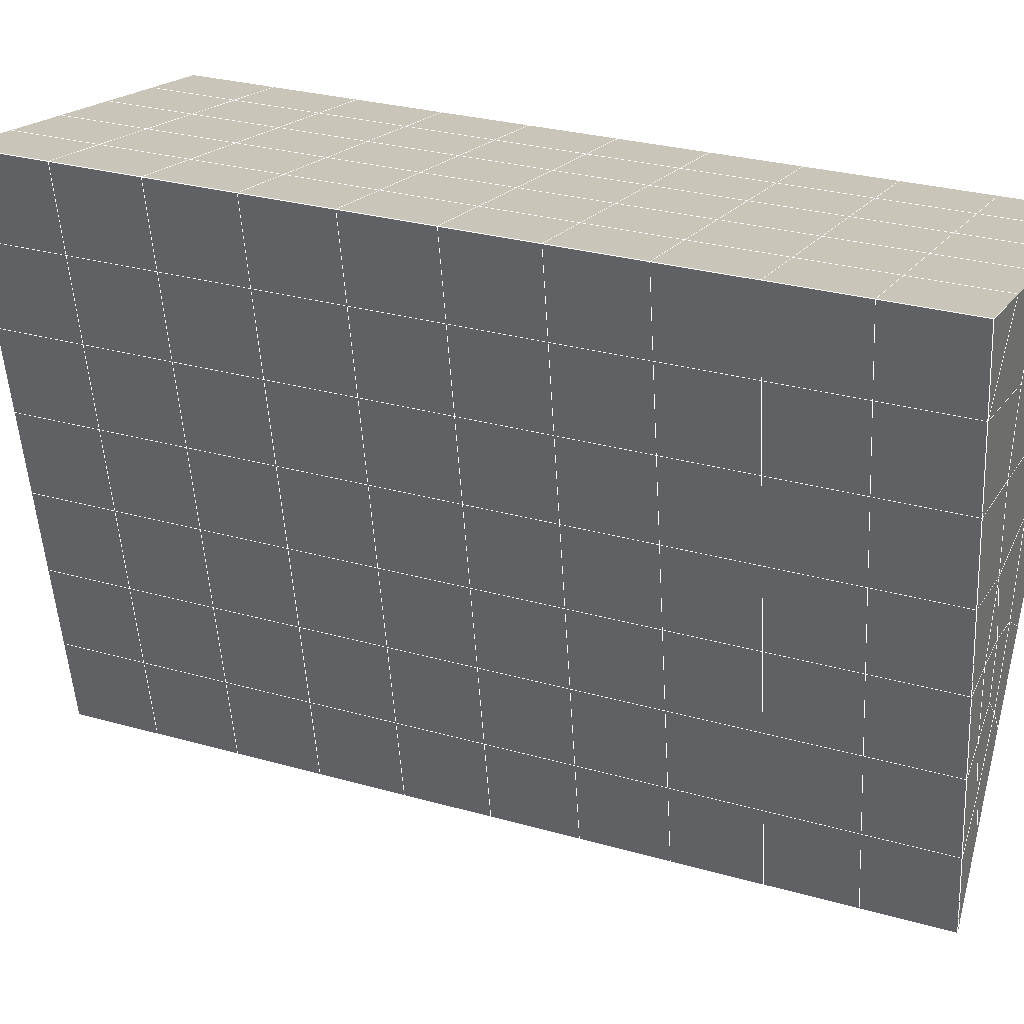
<metadata>
{"format":"obj","ext":"obj","renderer":"f3d","projection":"perspective","resolution":1024,"background":"white","views":[{"elev":18.6,"azim":-67.3,"up":"+Y"}]}
</metadata>
<code>
v 49 13.36 20.7
v 51 13.36 20.7
v 50.89 11.41 20.57
v 49.04 11.1 20.54
v 49 13.2 22.9
v 51 13.2 22.9
v 49 13.05 25.09
v 51 13.05 25.09
v 49 12.9 27.29
v 51 12.9 27.29
v 49 12.74 29.48
v 51 12.74 29.48
v 49 12.59 31.68
v 51 12.59 31.68
v 49 12.44 33.87
v 51 12.44 33.87
v 49 12.28 36.06
v 51 12.28 36.06
v 49 12.13 38.26
v 51 12.13 38.26
v 49 11.98 40.45
v 51 11.98 40.45
v 49 11.82 42.65
v 51 11.82 42.65
v 48.58 9.66 42.5
v 50.89 9.496 42.49
v 48.54 7.673 42.36
v 50.12 7.761 42.37
v 49.04 5.465 42.2
v 51.12 6.142 42.25
v 49.84 3.796 42.09
v 51.02 3.78 42.09
v 49.96 2.316 41.98
v 50.69 1.806 41.95
v 49.26 1.738 41.94
v 49.99 0.1342 41.83
v 48.57 1.135 41.9
v 49.29 -1.003 41.75
v 48.57 1.288 39.71
v 49.29 -0.8497 39.56
v 48.57 1.442 37.51
v 49.29 -0.6959 37.36
v 48.57 1.595 35.32
v 49.29 -0.5429 35.17
v 48.57 1.748 33.12
v 49.29 -0.3895 32.97
v 48.57 1.902 30.93
v 49.29 -0.2356 30.78
v 48.57 2.055 28.73
v 49.29 -0.08246 28.58
v 48.57 2.209 26.54
v 49.29 0.07117 26.39
v 48.57 2.362 24.34
v 49.29 0.2246 24.19
v 48.57 2.516 22.15
v 49.29 0.378 22
v 48.57 2.669 19.95
v 49.29 0.5312 19.81
v 50.01 3.041 19.98
v 50 1.153 19.85
v 51.43 2.669 19.96
v 50.71 0.5314 19.81
v 51.43 2.516 22.15
v 50.71 0.3779 22
v 51.43 2.362 24.34
v 50.71 0.2246 24.19
v 51.43 2.209 26.54
v 50.71 0.07117 26.39
v 51.43 2.055 28.73
v 50.71 -0.08233 28.58
v 51.43 1.902 30.93
v 50.71 -0.236 30.78
v 51.43 1.748 33.12
v 50.71 -0.3894 32.97
v 51.43 1.595 35.32
v 50.71 -0.5426 35.17
v 51.43 1.441 37.51
v 50.71 -0.6961 37.36
v 51.43 1.288 39.71
v 50.71 -0.8497 39.56
v 51.43 1.134 41.9
v 50.71 -1.003 41.75
v 52.14 3.272 42.05
v 52.14 3.426 39.86
v 52.14 3.579 37.66
v 52.14 3.733 35.47
v 52.14 3.886 33.27
v 52.14 4.039 31.08
v 52.14 4.193 28.88
v 52.14 4.346 26.69
v 52.14 4.5 24.49
v 52.14 4.654 22.3
v 52.14 4.807 20.1
v 50.04 5.667 20.17
v 47.86 4.807 20.11
v 47.86 4.653 22.3
v 47.86 4.5 24.49
v 47.86 4.346 26.69
v 47.86 4.193 28.88
v 47.86 4.039 31.08
v 47.86 3.886 33.27
v 47.86 3.732 35.47
v 47.86 3.579 37.66
v 47.86 3.426 39.86
v 47.86 3.272 42.05
v 48.84 3.575 42.07
v 50 -3.14 41.6
v 50 -2.987 39.41
v 50 -2.834 37.21
v 50 -2.68 35.02
v 50 -2.527 32.82
v 50 -2.373 30.63
v 50 -2.22 28.43
v 50 -2.066 26.24
v 50 -1.913 24.05
v 50 -1.76 21.85
v 50 -1.606 19.66
v 51.49 7.68 20.31
v 52.86 6.944 20.25
v 52.19 9.402 20.43
v 53.57 9.082 20.4
v 52.62 11.38 20.56
v 54.29 11.22 20.55
v 53 13.36 20.7
v 55 13.36 20.7
v 53 13.2 22.9
v 55 13.2 22.9
v 53 13.05 25.09
v 55 13.05 25.09
v 53 12.9 27.29
v 55 12.9 27.29
v 53 12.74 29.48
v 55 12.74 29.48
v 53 12.59 31.68
v 55 12.59 31.68
v 53 12.44 33.87
v 55 12.44 33.87
v 53 12.28 36.06
v 55 12.28 36.07
v 53 12.13 38.26
v 55 12.13 38.26
v 53 11.98 40.45
v 55 11.98 40.45
v 53 11.82 42.65
v 55 11.82 42.65
v 52.76 9.871 42.51
v 54.29 9.685 42.5
v 52.24 8.134 42.39
v 53.57 7.547 42.35
v 52.86 5.41 42.2
v 47.14 5.41 42.2
v 46.43 7.547 42.35
v 45.71 9.685 42.5
v 47 11.82 42.65
v 47 11.98 40.45
v 47 12.13 38.26
v 47 12.28 36.07
v 47 12.44 33.87
v 47 12.59 31.68
v 47 12.74 29.48
v 47 12.9 27.29
v 47 13.05 25.09
v 47 13.2 22.9
v 47 13.36 20.7
v 47.23 11.43 20.57
v 48.83 7.868 20.32
v 50.46 9.344 20.42
v 47.14 6.944 20.25
v 47.14 6.791 22.45
v 47.14 6.638 24.64
v 47.14 6.484 26.84
v 47.14 6.33 29.03
v 47.14 6.177 31.23
v 47.14 6.024 33.42
v 47.14 5.87 35.62
v 47.14 5.717 37.81
v 47.14 5.563 40.01
v 52.86 6.791 22.45
v 52.86 6.637 24.64
v 52.86 6.484 26.84
v 52.86 6.331 29.03
v 52.86 6.177 31.23
v 52.86 6.024 33.42
v 52.86 5.87 35.62
v 52.86 5.717 37.81
v 52.86 5.563 40.01
v 53.57 7.701 40.16
v 53.57 7.854 37.96
v 53.57 8.008 35.77
v 53.57 8.161 33.57
v 53.57 8.315 31.38
v 53.57 8.468 29.18
v 53.57 8.621 26.99
v 53.57 8.775 24.79
v 53.57 8.928 22.6
v 54.29 9.839 40.3
v 54.29 9.992 38.11
v 54.29 10.15 35.92
v 54.29 10.3 33.72
v 54.29 10.45 31.53
v 54.29 10.61 29.33
v 54.29 10.76 27.14
v 54.29 10.91 24.94
v 54.29 11.07 22.75
v 47.79 9.737 20.45
v 46.43 9.082 20.4
v 46.43 8.929 22.6
v 46.43 8.775 24.79
v 46.43 8.622 26.99
v 46.43 8.468 29.18
v 46.43 8.315 31.38
v 46.43 8.161 33.57
v 46.43 8.008 35.77
v 46.43 7.854 37.96
v 46.43 7.701 40.16
v 45.71 11.22 20.55
v 45.71 11.07 22.75
v 45.71 10.91 24.94
v 45.71 10.76 27.14
v 45.71 10.61 29.33
v 45.71 10.45 31.53
v 45.71 10.3 33.72
v 45.71 10.15 35.92
v 45.71 9.992 38.11
v 45.71 9.839 40.3
v 45 13.36 20.7
v 45 13.2 22.9
v 45 13.05 25.09
v 45 12.9 27.29
v 45 12.74 29.48
v 45 12.59 31.68
v 45 12.44 33.87
v 45 12.28 36.07
v 45 12.13 38.26
v 45 11.98 40.45
v 45 11.82 42.65
v 49.96 2.316 41.98
v 49.84 3.796 42.09
v 49.04 5.465 42.2
v 47.14 5.41 42.2
v 47.14 5.563 40.01
v 47.86 3.426 39.86
v 48.57 1.288 39.71
v 49.29 -0.8497 39.56
v 49.29 -1.003 41.75
v 50 -3.14 41.6
v 50.71 -1.003 41.75
v 50.71 -0.8497 39.56
v 51.43 1.288 39.71
v 51.43 1.134 41.9
v 52.14 3.272 42.05
v 51.02 3.78 42.09
v 51.12 6.142 42.25
v 48.84 3.575 42.07
v 47.86 3.272 42.05
v 48.57 1.135 41.9
v 49.99 0.1342 41.83
v 50.69 1.806 41.95
v 49.26 1.738 41.94
v 48.57 1.442 37.51
v 47.86 3.579 37.66
v 47.14 5.717 37.81
v 46.43 7.854 37.96
v 46.43 7.701 40.16
v 46.43 7.547 42.35
v 48.54 7.673 42.36
v 52.24 8.134 42.39
v 50.89 9.496 42.49
v 50.12 7.761 42.37
v 52.86 5.41 42.2
v 52.14 3.426 39.86
v 51.43 1.441 37.51
v 50.71 -0.6961 37.36
v 50 -2.987 39.41
v 45.71 9.685 42.5
v 45.71 9.839 40.3
v 45.71 9.992 38.11
v 45.71 10.15 35.92
v 46.43 8.008 35.77
v 47.14 5.87 35.62
v 47.86 3.732 35.47
v 52.76 9.871 42.51
v 53.57 7.547 42.35
v 53.57 7.701 40.16
v 52.86 5.563 40.01
v 52.86 5.717 37.81
v 52.14 3.579 37.66
v 52.14 3.733 35.47
v 51.43 1.595 35.32
v 51.43 1.748 33.12
v 50.71 -0.3894 32.97
v 50.71 -0.5426 35.17
v 50 -2.68 35.02
v 50 -2.834 37.21
v 49.29 -0.6959 37.36
v 54.29 9.685 42.5
v 53 11.82 42.65
v 51 11.82 42.65
v 48.58 9.66 42.5
v 55 11.82 42.65
v 55 11.98 40.45
v 55 12.13 38.26
v 55 12.28 36.06
v 54.29 10.15 35.92
v 54.29 10.3 33.72
v 53.57 8.161 33.57
v 53.57 8.315 31.38
v 52.86 6.177 31.23
v 52.86 6.331 29.03
v 52.14 4.193 28.88
v 52.14 4.346 26.69
v 51.43 2.209 26.54
v 51.43 2.362 24.34
v 50.71 0.2246 24.19
v 50.71 0.07117 26.39
v 50 -2.066 26.24
v 50 -2.22 28.43
v 49.29 -0.08246 28.58
v 49.29 -0.2356 30.78
v 48.57 1.902 30.93
v 48.57 1.748 33.12
v 47.86 3.886 33.27
v 48.57 1.595 35.32
v 49.29 -0.3895 32.97
v 50 -2.373 30.63
v 50.71 -0.08233 28.58
v 51.43 2.055 28.73
v 52.14 4.039 31.08
v 52.86 6.024 33.42
v 53.57 8.008 35.77
v 54.29 9.992 38.11
v 53 12.13 38.26
v 53 11.98 40.45
v 54.29 9.839 40.3
v 53.57 7.854 37.96
v 52.86 5.87 35.62
v 52.14 3.886 33.27
v 51.43 1.902 30.93
v 50.71 -0.236 30.78
v 50 -2.527 32.82
v 49.29 -0.5429 35.17
v 51 11.98 40.45
v 49 11.82 42.65
v 45 11.82 42.65
v 45 11.98 40.45
v 45 12.13 38.26
v 45 12.28 36.06
v 45.71 10.3 33.72
v 46.43 8.161 33.57
v 47.14 6.024 33.42
v 47 11.98 40.45
v 49 11.98 40.45
v 51 12.13 38.26
v 53 12.28 36.06
v 55 12.44 33.87
v 54.29 10.45 31.53
v 53.57 8.468 29.18
v 52.86 6.484 26.84
v 52.14 4.5 24.49
v 51.43 2.516 22.15
v 50.71 0.3779 22
v 50 -1.913 24.05
v 49.29 0.07117 26.39
v 48.57 2.055 28.73
v 47.86 4.039 31.08
v 47.14 6.177 31.23
v 47.86 4.193 28.88
v 48.57 2.209 26.54
v 49.29 0.2246 24.19
v 50 -1.76 21.85
v 50.71 0.5314 19.81
v 51.43 2.669 19.96
v 52.14 4.654 22.3
v 52.86 6.637 24.64
v 53.57 8.621 26.99
v 54.29 10.61 29.33
v 55 12.59 31.68
v 53 12.44 33.87
v 51 12.28 36.06
v 49 12.13 38.26
v 47 11.82 42.65
v 50 -1.606 19.66
v 49.29 0.5312 19.81
v 49.29 0.378 22
v 48.57 2.516 22.15
v 48.57 2.362 24.34
v 47.86 4.5 24.49
v 47.86 4.346 26.69
v 47.14 6.484 26.84
v 47.14 6.33 29.03
v 46.43 8.468 29.18
v 46.43 8.315 31.38
v 50 1.153 19.85
v 50.01 3.041 19.98
v 52.14 4.807 20.1
v 52.86 6.791 22.45
v 53.57 8.775 24.79
v 54.29 10.76 27.14
v 55 12.74 29.48
v 53 12.59 31.68
v 51 12.44 33.87
v 49 12.28 36.06
v 47 12.13 38.26
v 47 12.28 36.06
v 45 12.44 33.87
v 45.71 10.45 31.53
v 48.57 2.669 19.95
v 47.86 4.653 22.3
v 47.14 6.638 24.64
v 46.43 8.622 26.99
v 45.71 10.61 29.33
v 45 12.59 31.68
v 47 12.44 33.87
v 49 12.44 33.87
v 47 12.59 31.68
v 45 12.74 29.48
v 45.71 10.76 27.14
v 46.43 8.775 24.79
v 47.14 6.791 22.45
v 47.86 4.807 20.1
v 50.04 5.667 20.16
v 52.86 6.944 20.25
v 53.57 8.928 22.6
v 54.29 10.91 24.94
v 55 12.9 27.29
v 53 12.74 29.48
v 51 12.59 31.68
v 49 12.59 31.68
v 47 12.74 29.48
v 45 12.9 27.29
v 45.71 10.91 24.94
v 46.43 8.929 22.6
v 47.14 6.944 20.25
v 51.49 7.68 20.3
v 53.57 9.082 20.4
v 54.29 11.07 22.75
v 55 13.05 25.09
v 53 12.9 27.29
v 51 12.74 29.48
v 49 12.74 29.48
v 47 12.9 27.29
v 45 13.05 25.09
v 45.71 11.07 22.75
v 46.43 9.082 20.4
v 48.83 7.868 20.32
v 55 13.36 20.7
v 53 13.36 20.7
v 52.62 11.38 20.56
v 50.89 11.41 20.57
v 50.46 9.344 20.42
v 52.19 9.402 20.43
v 54.29 11.22 20.55
v 55 13.2 22.9
v 53 13.2 22.9
v 53 13.05 25.09
v 51 13.05 25.09
v 49 13.05 25.09
v 47 13.05 25.09
v 45 13.2 22.9
v 45.71 11.22 20.55
v 47.79 9.737 20.45
v 51 12.9 27.29
v 49 12.9 27.29
v 51 13.2 22.9
v 51 13.36 20.7
v 49 13.2 22.9
v 47 13.2 22.9
v 45 13.36 20.7
v 47.23 11.43 20.57
v 49.04 11.1 20.54
v 49 13.36 20.7
v 47 13.36 20.7
f 1 2 3
f 1 3 4
f 5 6 2
f 5 2 1
f 7 8 6
f 7 6 5
f 9 10 8
f 9 8 7
f 11 12 10
f 11 10 9
f 13 14 12
f 13 12 11
f 15 16 14
f 15 14 13
f 17 18 16
f 17 16 15
f 19 20 18
f 19 18 17
f 21 22 20
f 21 20 19
f 23 24 22
f 23 22 21
f 25 26 24
f 25 24 23
f 27 28 26
f 27 26 25
f 29 30 28
f 29 28 27
f 31 32 30
f 31 30 29
f 33 34 32
f 33 32 31
f 35 36 34
f 35 34 33
f 37 38 36
f 37 36 35
f 39 40 38
f 39 38 37
f 41 42 40
f 41 40 39
f 43 44 42
f 43 42 41
f 45 46 44
f 45 44 43
f 47 48 46
f 47 46 45
f 49 50 48
f 49 48 47
f 51 52 50
f 51 50 49
f 53 54 52
f 53 52 51
f 55 56 54
f 55 54 53
f 57 58 56
f 57 56 55
f 59 60 58
f 59 58 57
f 61 62 60
f 61 60 59
f 63 64 62
f 63 62 61
f 65 66 64
f 65 64 63
f 67 68 66
f 67 66 65
f 69 70 68
f 69 68 67
f 71 72 70
f 71 70 69
f 73 74 72
f 73 72 71
f 75 76 74
f 75 74 73
f 77 78 76
f 77 76 75
f 79 80 78
f 79 78 77
f 81 82 80
f 81 80 79
f 34 36 82
f 34 82 81
f 81 83 32
f 81 32 34
f 79 84 83
f 79 83 81
f 77 85 84
f 77 84 79
f 75 86 85
f 75 85 77
f 73 87 86
f 73 86 75
f 71 88 87
f 71 87 73
f 69 89 88
f 69 88 71
f 67 90 89
f 67 89 69
f 65 91 90
f 65 90 67
f 63 92 91
f 63 91 65
f 61 93 92
f 61 92 63
f 59 94 93
f 59 93 61
f 57 95 94
f 57 94 59
f 55 96 95
f 55 95 57
f 53 97 96
f 53 96 55
f 51 98 97
f 51 97 53
f 49 99 98
f 49 98 51
f 47 100 99
f 47 99 49
f 45 101 100
f 45 100 47
f 43 102 101
f 43 101 45
f 41 103 102
f 41 102 43
f 39 104 103
f 39 103 41
f 37 105 104
f 37 104 39
f 35 106 105
f 35 105 37
f 33 31 106
f 33 106 35
f 107 82 36
f 107 36 38
f 108 80 82
f 108 82 107
f 109 78 80
f 109 80 108
f 110 76 78
f 110 78 109
f 111 74 76
f 111 76 110
f 112 72 74
f 112 74 111
f 113 70 72
f 113 72 112
f 114 68 70
f 114 70 113
f 115 66 68
f 115 68 114
f 116 64 66
f 116 66 115
f 117 62 64
f 117 64 116
f 58 60 62
f 58 62 117
f 116 56 58
f 116 58 117
f 115 54 56
f 115 56 116
f 114 52 54
f 114 54 115
f 113 50 52
f 113 52 114
f 112 48 50
f 112 50 113
f 111 46 48
f 111 48 112
f 110 44 46
f 110 46 111
f 109 42 44
f 109 44 110
f 108 40 42
f 108 42 109
f 107 38 40
f 107 40 108
f 118 119 93
f 118 93 94
f 120 121 119
f 120 119 118
f 122 123 121
f 122 121 120
f 124 125 123
f 124 123 122
f 126 127 125
f 126 125 124
f 128 129 127
f 128 127 126
f 130 131 129
f 130 129 128
f 132 133 131
f 132 131 130
f 134 135 133
f 134 133 132
f 136 137 135
f 136 135 134
f 138 139 137
f 138 137 136
f 140 141 139
f 140 139 138
f 142 143 141
f 142 141 140
f 144 145 143
f 144 143 142
f 146 147 145
f 146 145 144
f 148 149 147
f 148 147 146
f 30 150 149
f 30 149 148
f 32 83 150
f 32 150 30
f 29 151 105
f 29 105 106
f 27 152 151
f 27 151 29
f 25 153 152
f 25 152 27
f 23 154 153
f 23 153 25
f 21 155 154
f 21 154 23
f 19 156 155
f 19 155 21
f 17 157 156
f 17 156 19
f 15 158 157
f 15 157 17
f 13 159 158
f 13 158 15
f 11 160 159
f 11 159 13
f 9 161 160
f 9 160 11
f 7 162 161
f 7 161 9
f 5 163 162
f 5 162 7
f 1 164 163
f 1 163 5
f 4 165 164
f 4 164 1
f 94 166 167
f 94 167 118
f 95 168 166
f 95 166 94
f 96 169 168
f 96 168 95
f 97 170 169
f 97 169 96
f 98 171 170
f 98 170 97
f 99 172 171
f 99 171 98
f 100 173 172
f 100 172 99
f 101 174 173
f 101 173 100
f 102 175 174
f 102 174 101
f 103 176 175
f 103 175 102
f 104 177 176
f 104 176 103
f 105 151 177
f 105 177 104
f 178 92 93
f 178 93 119
f 179 91 92
f 179 92 178
f 180 90 91
f 180 91 179
f 181 89 90
f 181 90 180
f 182 88 89
f 182 89 181
f 183 87 88
f 183 88 182
f 184 86 87
f 184 87 183
f 185 85 86
f 185 86 184
f 186 84 85
f 186 85 185
f 150 83 84
f 150 84 186
f 186 187 149
f 186 149 150
f 185 188 187
f 185 187 186
f 184 189 188
f 184 188 185
f 183 190 189
f 183 189 184
f 182 191 190
f 182 190 183
f 181 192 191
f 181 191 182
f 180 193 192
f 180 192 181
f 179 194 193
f 179 193 180
f 178 195 194
f 178 194 179
f 119 121 195
f 119 195 178
f 187 196 147
f 187 147 149
f 188 197 196
f 188 196 187
f 189 198 197
f 189 197 188
f 190 199 198
f 190 198 189
f 191 200 199
f 191 199 190
f 192 201 200
f 192 200 191
f 193 202 201
f 193 201 192
f 194 203 202
f 194 202 193
f 195 204 203
f 195 203 194
f 121 123 204
f 121 204 195
f 196 143 145
f 196 145 147
f 197 141 143
f 197 143 196
f 198 139 141
f 198 141 197
f 199 137 139
f 199 139 198
f 200 135 137
f 200 137 199
f 201 133 135
f 201 135 200
f 202 131 133
f 202 133 201
f 203 129 131
f 203 131 202
f 204 127 129
f 204 129 203
f 123 125 127
f 123 127 204
f 166 205 4
f 166 4 167
f 168 206 205
f 168 205 166
f 169 207 206
f 169 206 168
f 170 208 207
f 170 207 169
f 171 209 208
f 171 208 170
f 172 210 209
f 172 209 171
f 173 211 210
f 173 210 172
f 174 212 211
f 174 211 173
f 175 213 212
f 175 212 174
f 176 214 213
f 176 213 175
f 177 215 214
f 177 214 176
f 151 152 215
f 151 215 177
f 144 24 26
f 144 26 146
f 142 22 24
f 142 24 144
f 140 20 22
f 140 22 142
f 138 18 20
f 138 20 140
f 136 16 18
f 136 18 138
f 134 14 16
f 134 16 136
f 132 12 14
f 132 14 134
f 130 10 12
f 130 12 132
f 128 8 10
f 128 10 130
f 126 6 8
f 126 8 128
f 124 2 6
f 124 6 126
f 122 3 2
f 122 2 124
f 120 167 3
f 120 3 122
f 206 216 165
f 206 165 205
f 207 217 216
f 207 216 206
f 208 218 217
f 208 217 207
f 209 219 218
f 209 218 208
f 210 220 219
f 210 219 209
f 211 221 220
f 211 220 210
f 212 222 221
f 212 221 211
f 213 223 222
f 213 222 212
f 214 224 223
f 214 223 213
f 215 225 224
f 215 224 214
f 152 153 225
f 152 225 215
f 216 226 164
f 216 164 165
f 217 227 226
f 217 226 216
f 218 228 227
f 218 227 217
f 219 229 228
f 219 228 218
f 220 230 229
f 220 229 219
f 221 231 230
f 221 230 220
f 222 232 231
f 222 231 221
f 223 233 232
f 223 232 222
f 224 234 233
f 224 233 223
f 225 235 234
f 225 234 224
f 153 236 235
f 153 235 225
f 227 163 164
f 227 164 226
f 228 162 163
f 228 163 227
f 229 161 162
f 229 162 228
f 230 160 161
f 230 161 229
f 231 159 160
f 231 160 230
f 232 158 159
f 232 159 231
f 233 157 158
f 233 158 232
f 234 156 157
f 234 157 233
f 235 155 156
f 235 156 234
f 236 154 155
f 236 155 235
f 28 30 148
f 28 148 26
f 167 4 3
f 4 205 165
f 120 118 167
f 154 236 153
f 148 146 26
f 31 29 106
l 237 238
l 238 239
l 239 240
l 240 241
l 241 242
l 242 243
l 243 244
l 244 245
l 245 246
l 246 247
l 247 248
l 248 249
l 249 250
l 250 251
l 251 252
l 252 253
l 253 239
l 239 254
l 254 255
l 255 256
l 256 245
l 245 257
l 257 247
l 247 250
l 250 258
l 258 252
l 252 238
l 238 254
l 254 259
l 259 237
l 237 258
l 258 257
l 257 259
l 259 256
l 256 243
l 243 260
l 260 261
l 261 262
l 262 263
l 263 264
l 264 265
l 265 266
l 266 239
l 253 267
l 267 268
l 268 269
l 269 253
l 253 270
l 270 251
l 251 271
l 271 249
l 249 272
l 272 273
l 273 248
l 248 274
l 274 246
l 240 265
l 265 275
l 275 276
l 276 277
l 277 278
l 278 279
l 279 280
l 280 281
l 281 261
l 261 242
l 242 255
l 255 240
l 268 282
l 282 267
l 267 283
l 283 284
l 284 285
l 285 286
l 286 287
l 287 288
l 288 289
l 289 290
l 290 291
l 291 292
l 292 293
l 293 294
l 294 295
l 295 244
l 244 274
l 274 294
l 294 273
l 273 292
l 292 289
l 289 272
l 272 287
l 287 271
l 271 285
l 285 270
l 270 283
l 283 296
l 296 282
l 282 297
l 297 298
l 298 268
l 268 299
l 299 266
l 266 269
l 300 301
l 301 302
l 302 303
l 303 304
l 304 305
l 305 306
l 306 307
l 307 308
l 308 309
l 309 310
l 310 311
l 311 312
l 312 313
l 313 314
l 314 315
l 315 316
l 316 317
l 317 318
l 318 319
l 319 320
l 320 321
l 321 322
l 322 281
l 281 323
l 323 321
l 321 324
l 324 319
l 319 325
l 325 317
l 317 326
l 326 315
l 315 312
l 312 327
l 327 310
l 310 328
l 328 308
l 308 329
l 329 306
l 306 330
l 330 304
l 304 331
l 331 302
l 302 332
l 332 333
l 333 297
l 297 300
l 300 296
l 296 334
l 334 331
l 331 335
l 335 330
l 330 336
l 336 329
l 329 337
l 337 328
l 328 338
l 338 327
l 327 326
l 326 339
l 339 325
l 325 340
l 340 324
l 324 341
l 341 323
l 323 260
l 260 295
l 295 341
l 341 293
l 293 340
l 340 291
l 291 339
l 339 338
l 338 290
l 290 337
l 337 288
l 288 336
l 336 286
l 286 335
l 335 284
l 284 334
l 334 301
l 301 333
l 333 342
l 342 298
l 298 343
l 343 299
l 299 275
l 275 344
l 344 345
l 345 346
l 346 347
l 347 278
l 278 348
l 348 349
l 349 350
l 350 280
l 280 262
l 262 241
l 241 264
l 264 276
l 276 345
l 345 351
l 351 352
l 352 342
l 342 353
l 353 332
l 332 354
l 354 303
l 303 355
l 355 305
l 305 356
l 356 307
l 307 357
l 357 309
l 309 358
l 358 311
l 311 359
l 359 313
l 313 360
l 360 361
l 361 314
l 314 362
l 362 316
l 316 363
l 363 318
l 318 364
l 364 320
l 320 365
l 365 322
l 322 350
l 350 366
l 366 365
l 365 367
l 367 364
l 364 368
l 368 363
l 363 369
l 369 362
l 362 370
l 370 361
l 361 371
l 371 372
l 372 360
l 360 373
l 373 359
l 359 374
l 374 358
l 358 375
l 375 357
l 357 376
l 376 356
l 356 377
l 377 355
l 355 378
l 378 354
l 354 379
l 379 353
l 353 380
l 380 352
l 352 343
l 343 381
l 381 275
l 382 383
l 383 384
l 384 385
l 385 386
l 386 387
l 387 388
l 388 389
l 389 390
l 390 391
l 391 392
l 392 366
l 366 390
l 390 367
l 367 388
l 388 368
l 368 386
l 386 369
l 369 384
l 384 370
l 370 382
l 382 371
l 371 393
l 393 394
l 394 372
l 372 395
l 395 373
l 373 396
l 396 374
l 374 397
l 397 375
l 375 398
l 398 376
l 376 399
l 399 377
l 377 400
l 400 378
l 378 401
l 401 379
l 379 402
l 402 380
l 380 403
l 403 404
l 404 347
l 347 405
l 405 348
l 348 406
l 406 392
l 392 349
l 349 279
l 279 263
l 263 277
l 277 346
l 346 403
l 403 351
l 351 381
l 381 344
l 393 383
l 383 407
l 407 385
l 385 408
l 408 387
l 387 409
l 409 389
l 389 410
l 410 391
l 391 411
l 411 406
l 406 412
l 412 405
l 405 413
l 413 404
l 404 402
l 402 414
l 414 413
l 413 415
l 415 412
l 412 416
l 416 411
l 411 417
l 417 410
l 410 418
l 418 409
l 409 419
l 419 408
l 408 420
l 420 407
l 407 394
l 394 421
l 421 395
l 395 422
l 422 396
l 396 423
l 423 397
l 397 424
l 424 398
l 398 425
l 425 399
l 399 426
l 426 400
l 400 427
l 427 401
l 401 414
l 414 428
l 428 415
l 415 429
l 429 416
l 416 430
l 430 417
l 417 431
l 431 418
l 418 432
l 432 419
l 419 433
l 433 420
l 420 421
l 421 434
l 434 422
l 422 435
l 435 423
l 423 436
l 436 424
l 424 437
l 437 425
l 425 438
l 438 426
l 426 439
l 439 427
l 427 428
l 428 440
l 440 429
l 429 441
l 441 430
l 430 442
l 442 431
l 431 443
l 443 432
l 432 444
l 444 433
l 433 445
l 445 421
l 446 447
l 447 448
l 448 449
l 449 450
l 450 451
l 451 448
l 448 452
l 452 446
l 446 453
l 453 454
l 454 455
l 455 456
l 456 457
l 457 458
l 458 442
l 442 459
l 459 443
l 443 460
l 460 444
l 444 461
l 461 445
l 445 450
l 450 434
l 434 451
l 451 435
l 435 452
l 452 436
l 436 453
l 453 437
l 437 455
l 455 438
l 438 462
l 462 463
l 463 440
l 440 439
l 439 462
l 462 456
l 456 464
l 464 454
l 454 447
l 447 465
l 465 464
l 464 466
l 466 457
l 457 463
l 463 441
l 441 458
l 458 467
l 467 459
l 459 468
l 468 460
l 460 469
l 469 461
l 461 470
l 470 471
l 471 465
l 465 449
l 449 470
l 470 469
l 469 472
l 472 467
l 467 466
l 466 471
l 471 472
l 472 468
l 470 450

</code>
